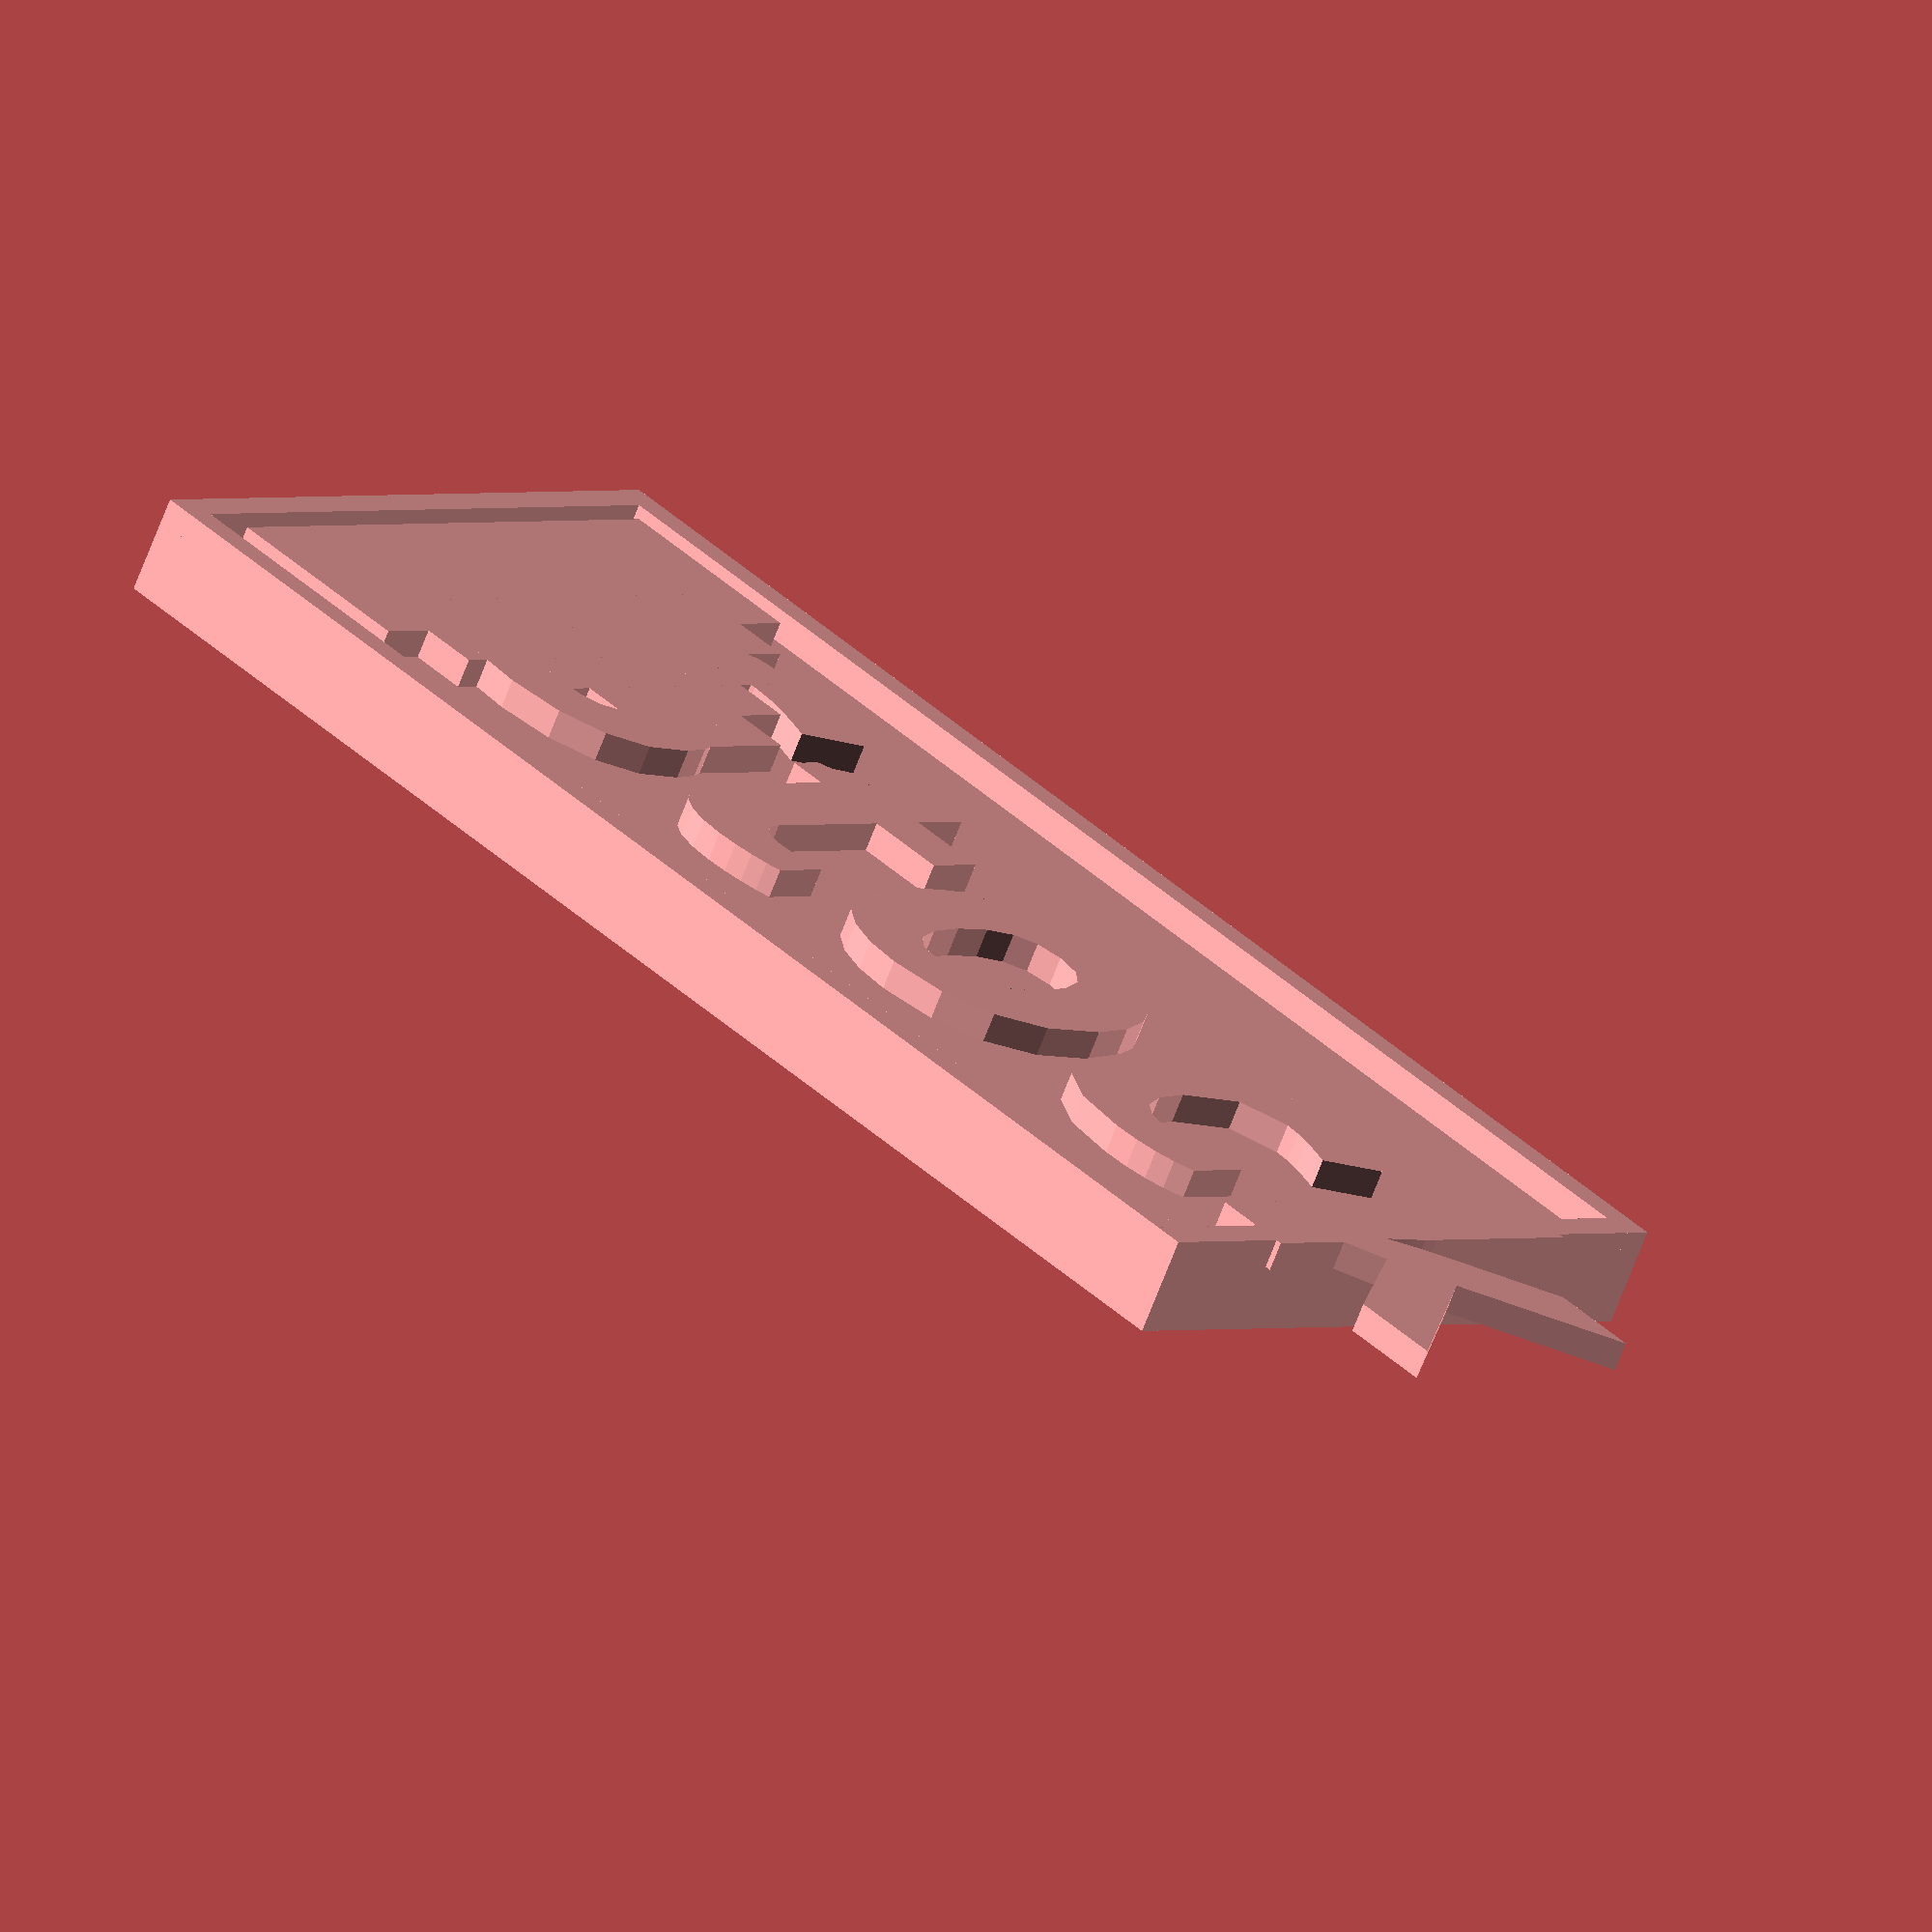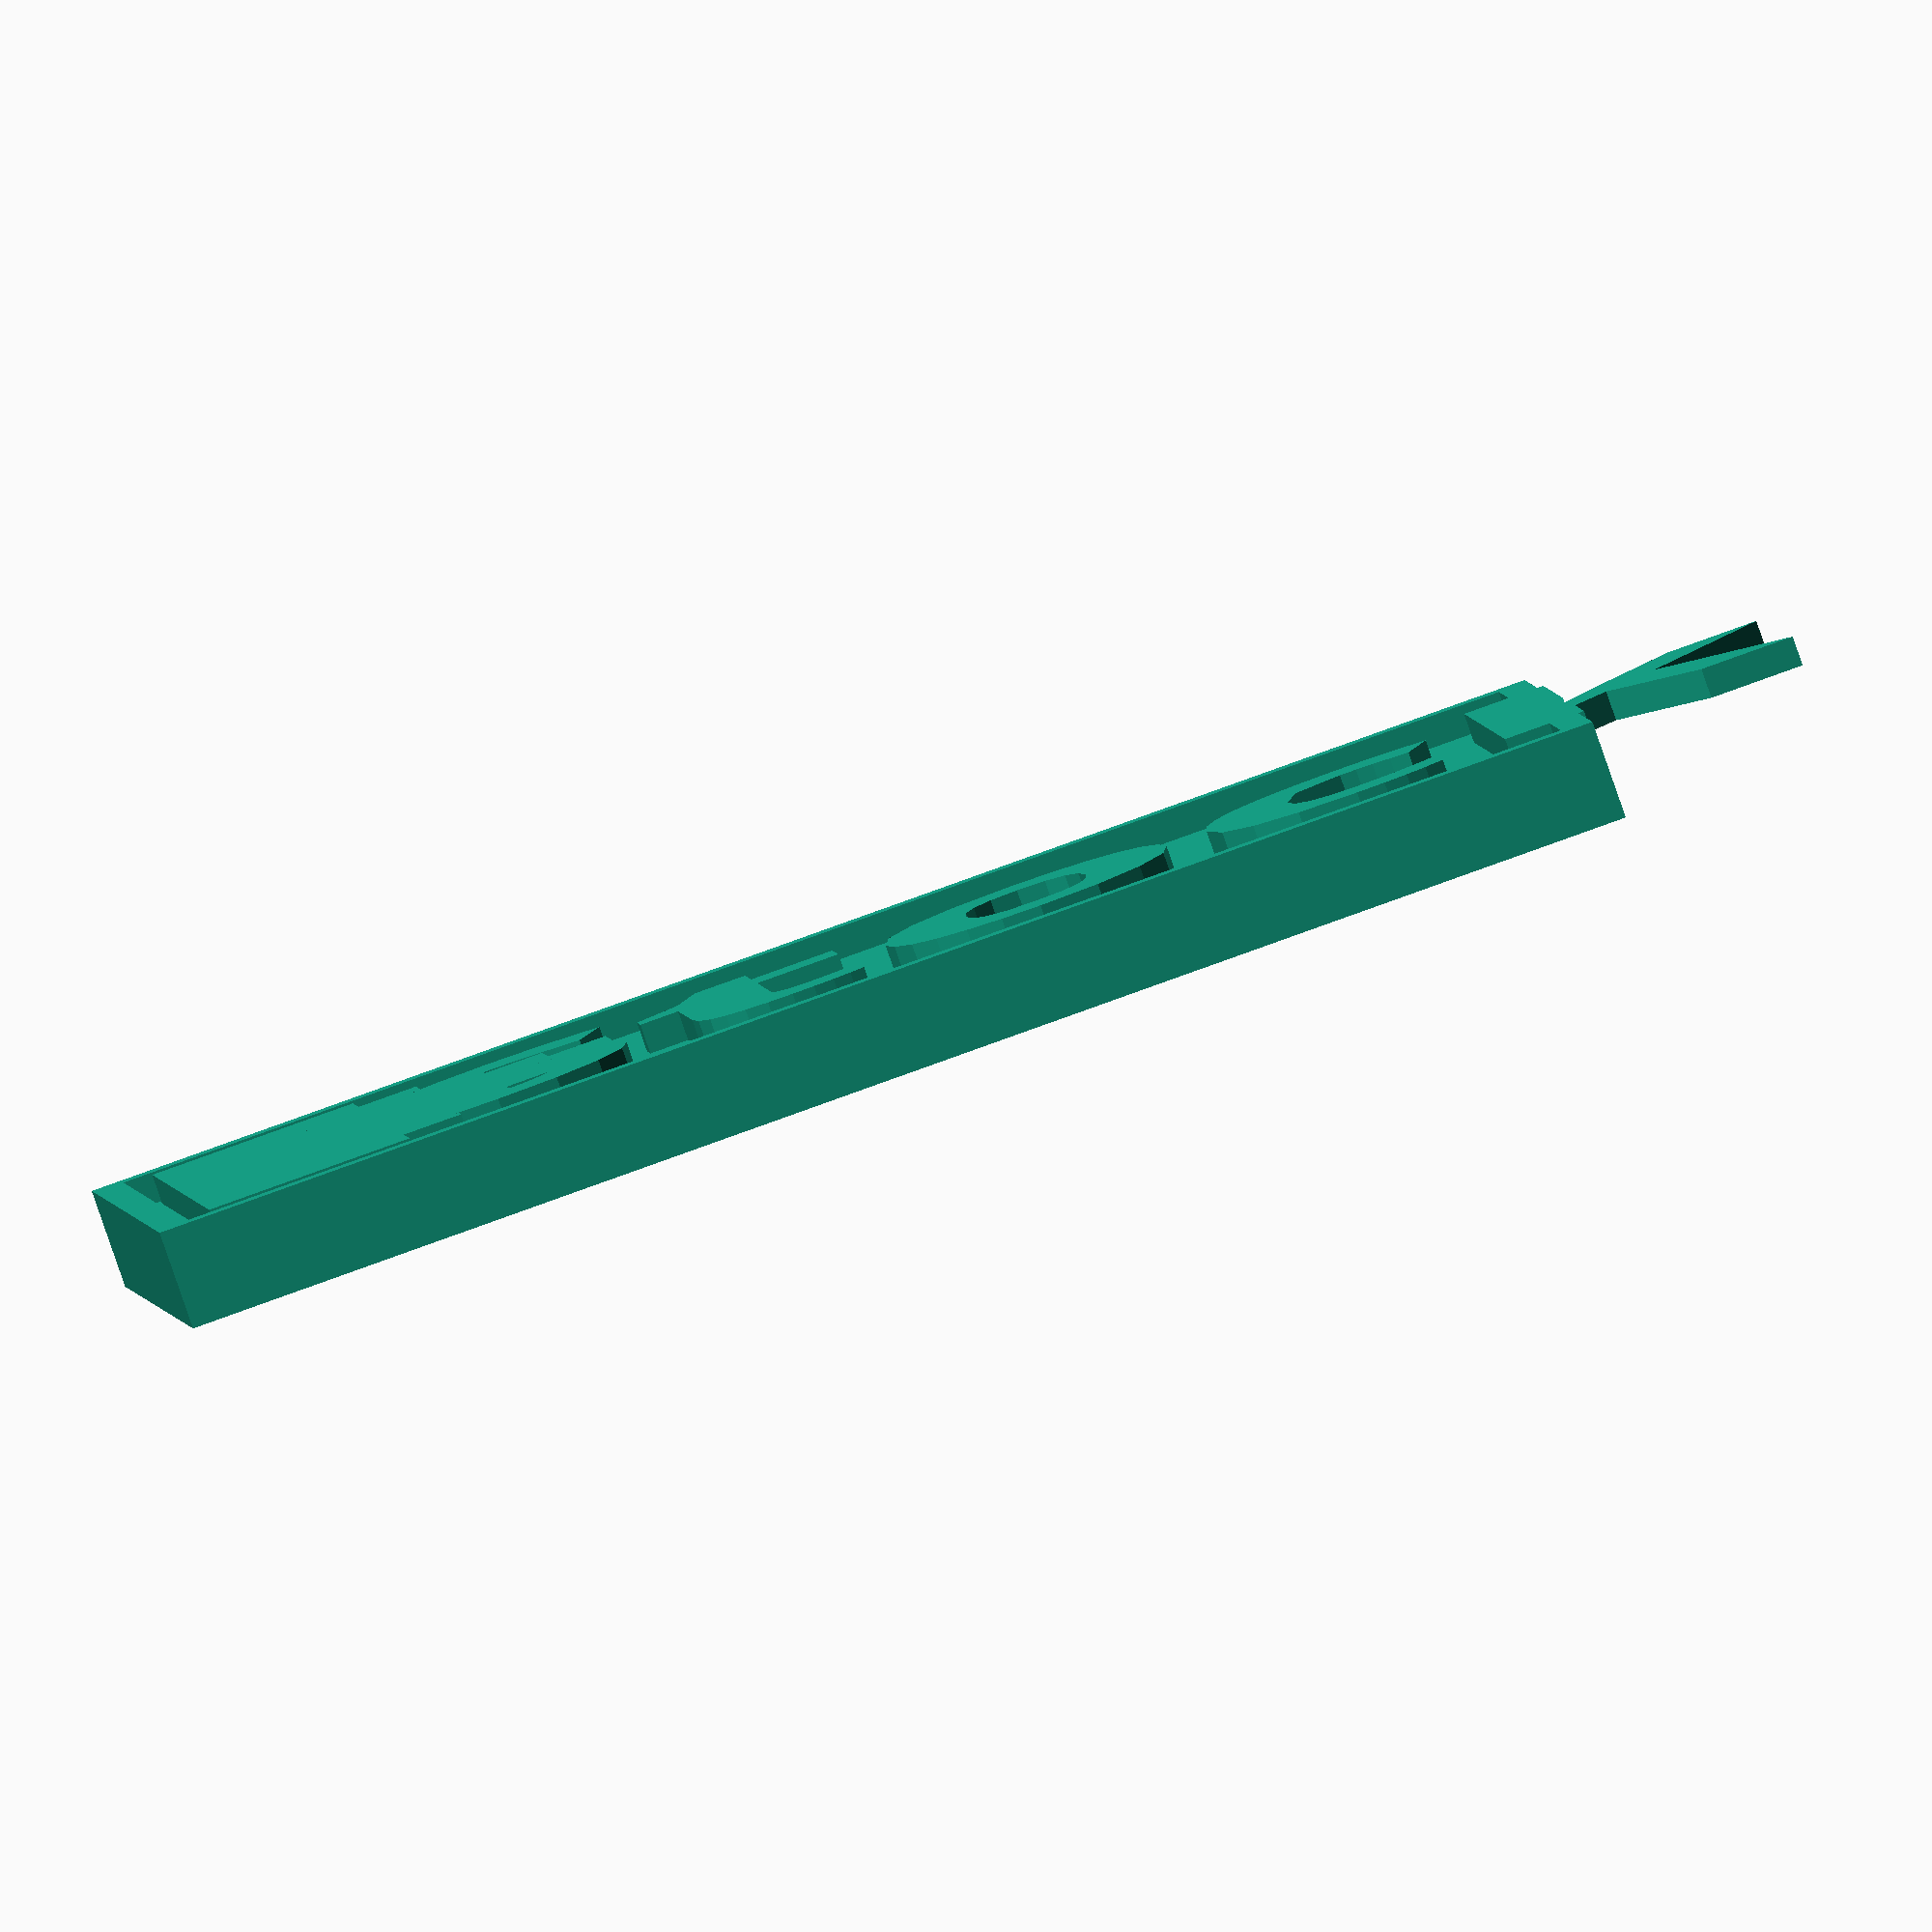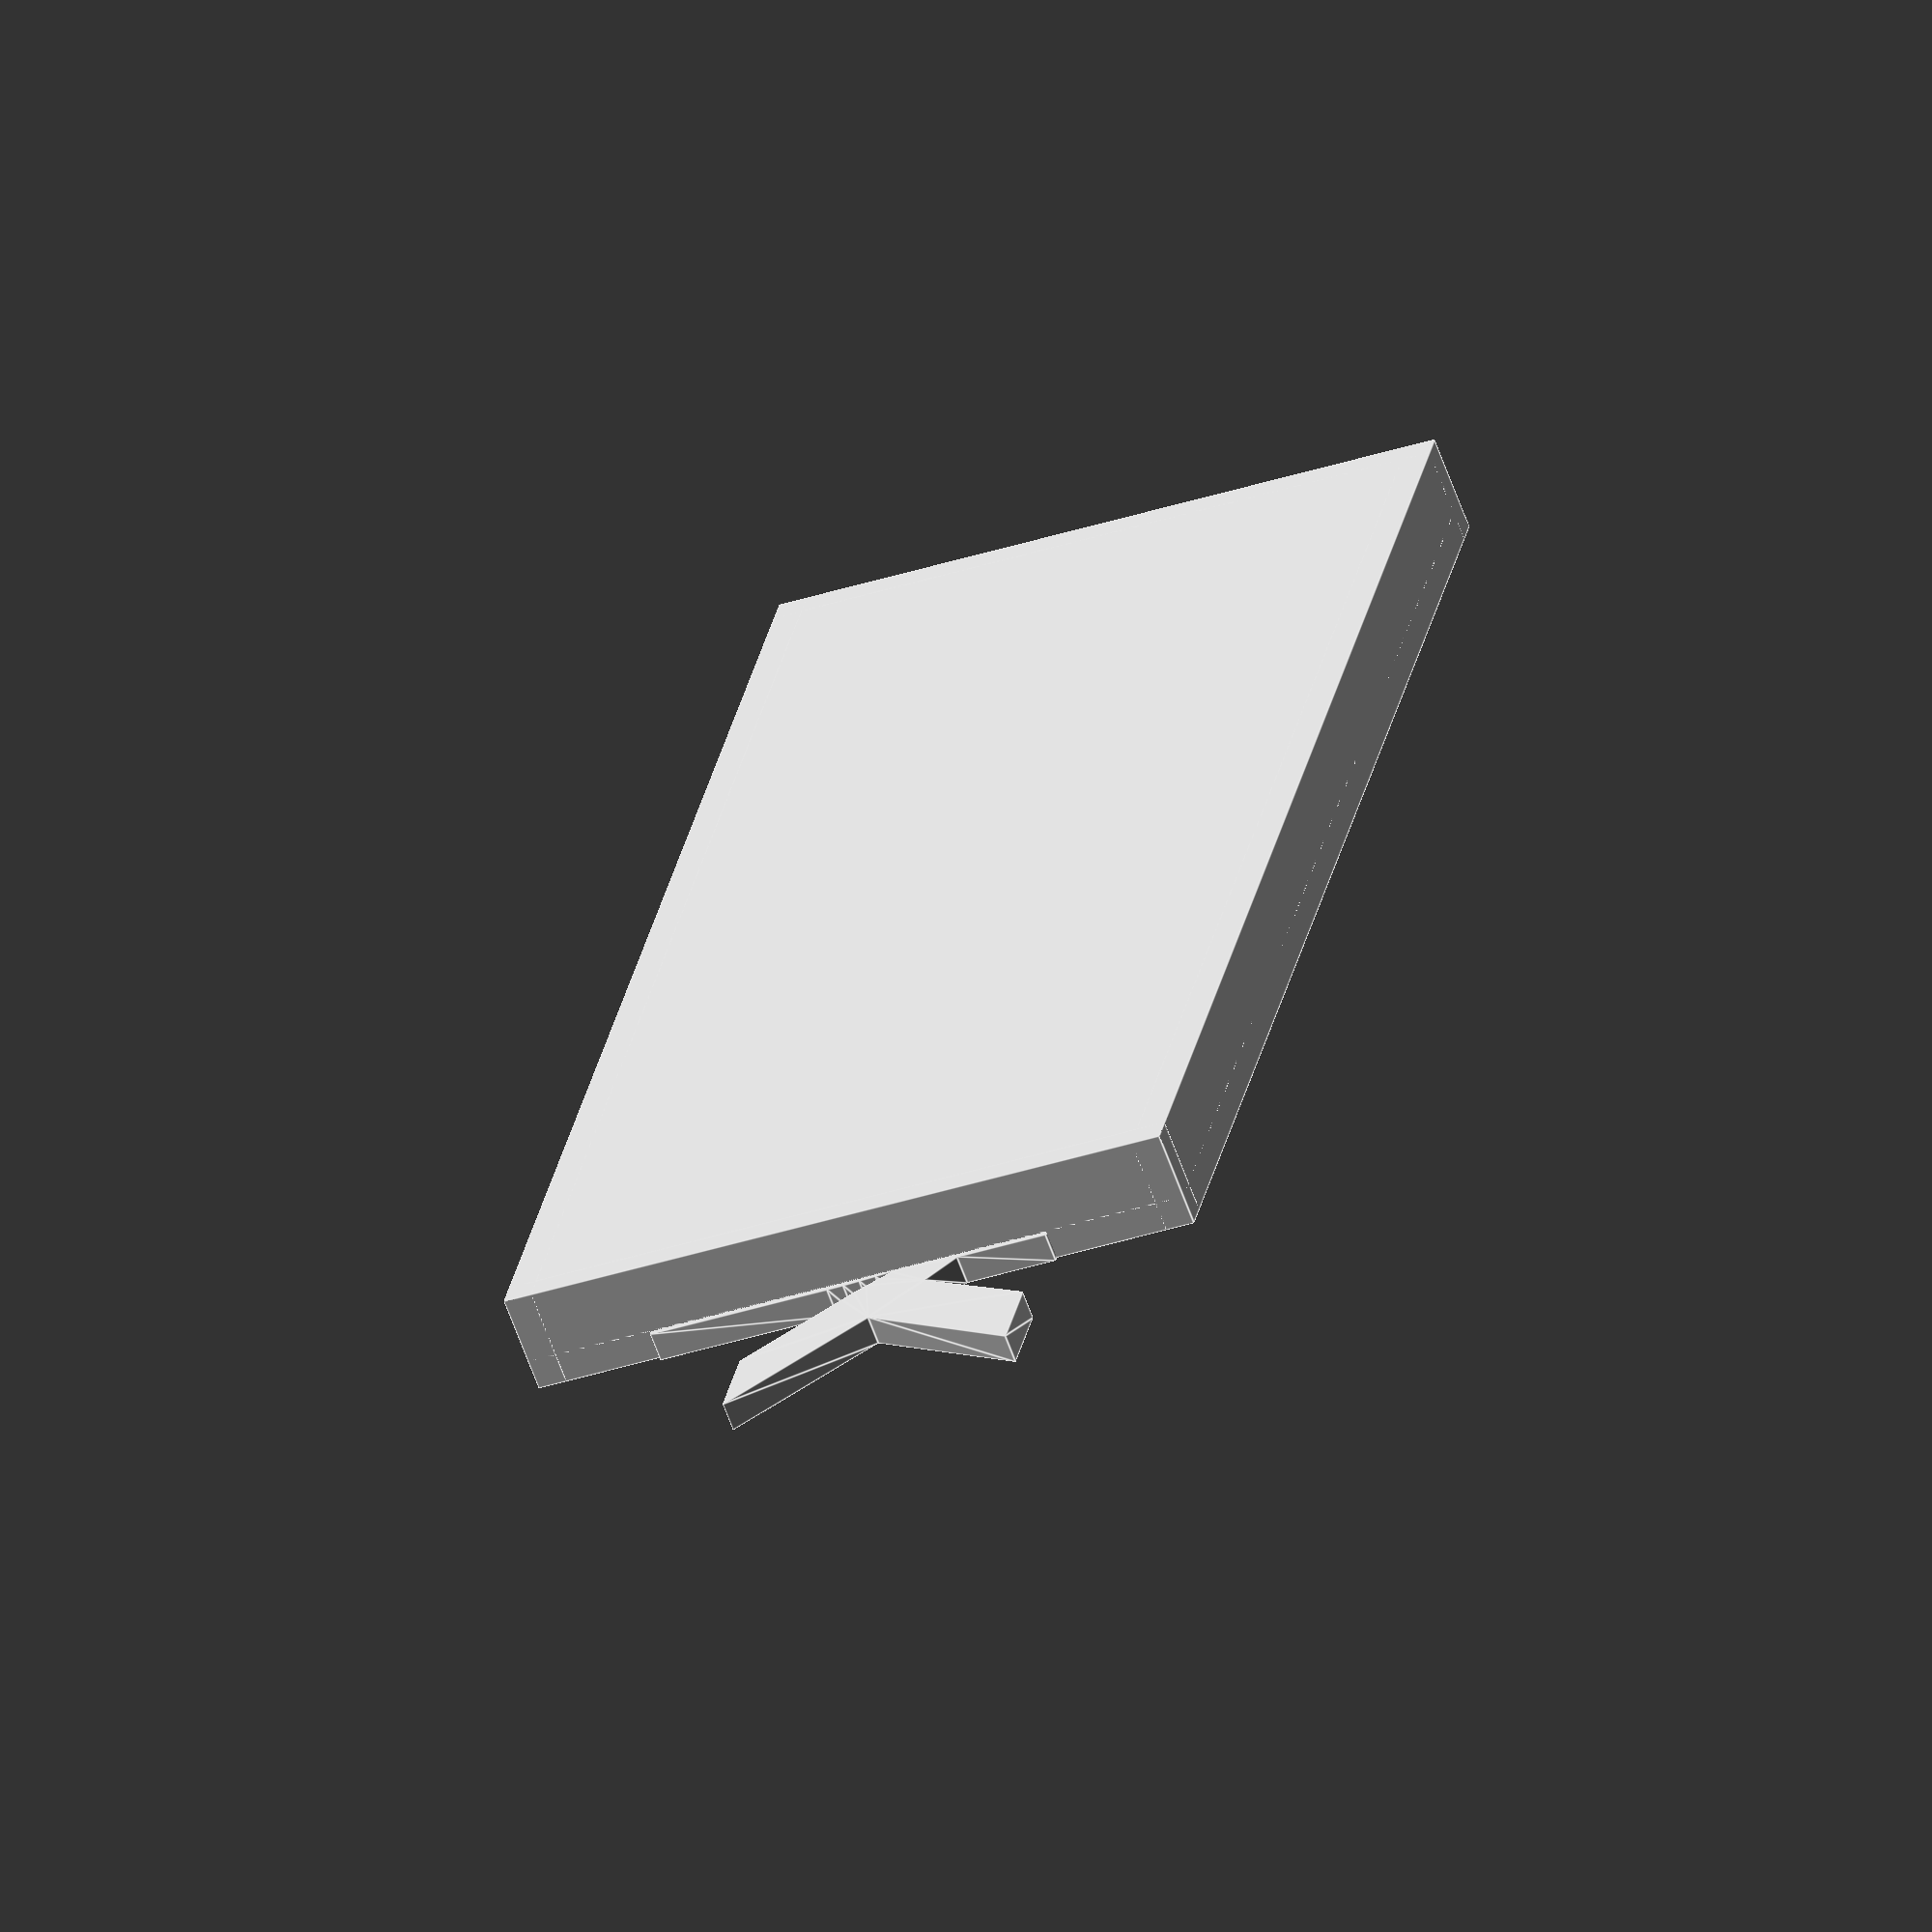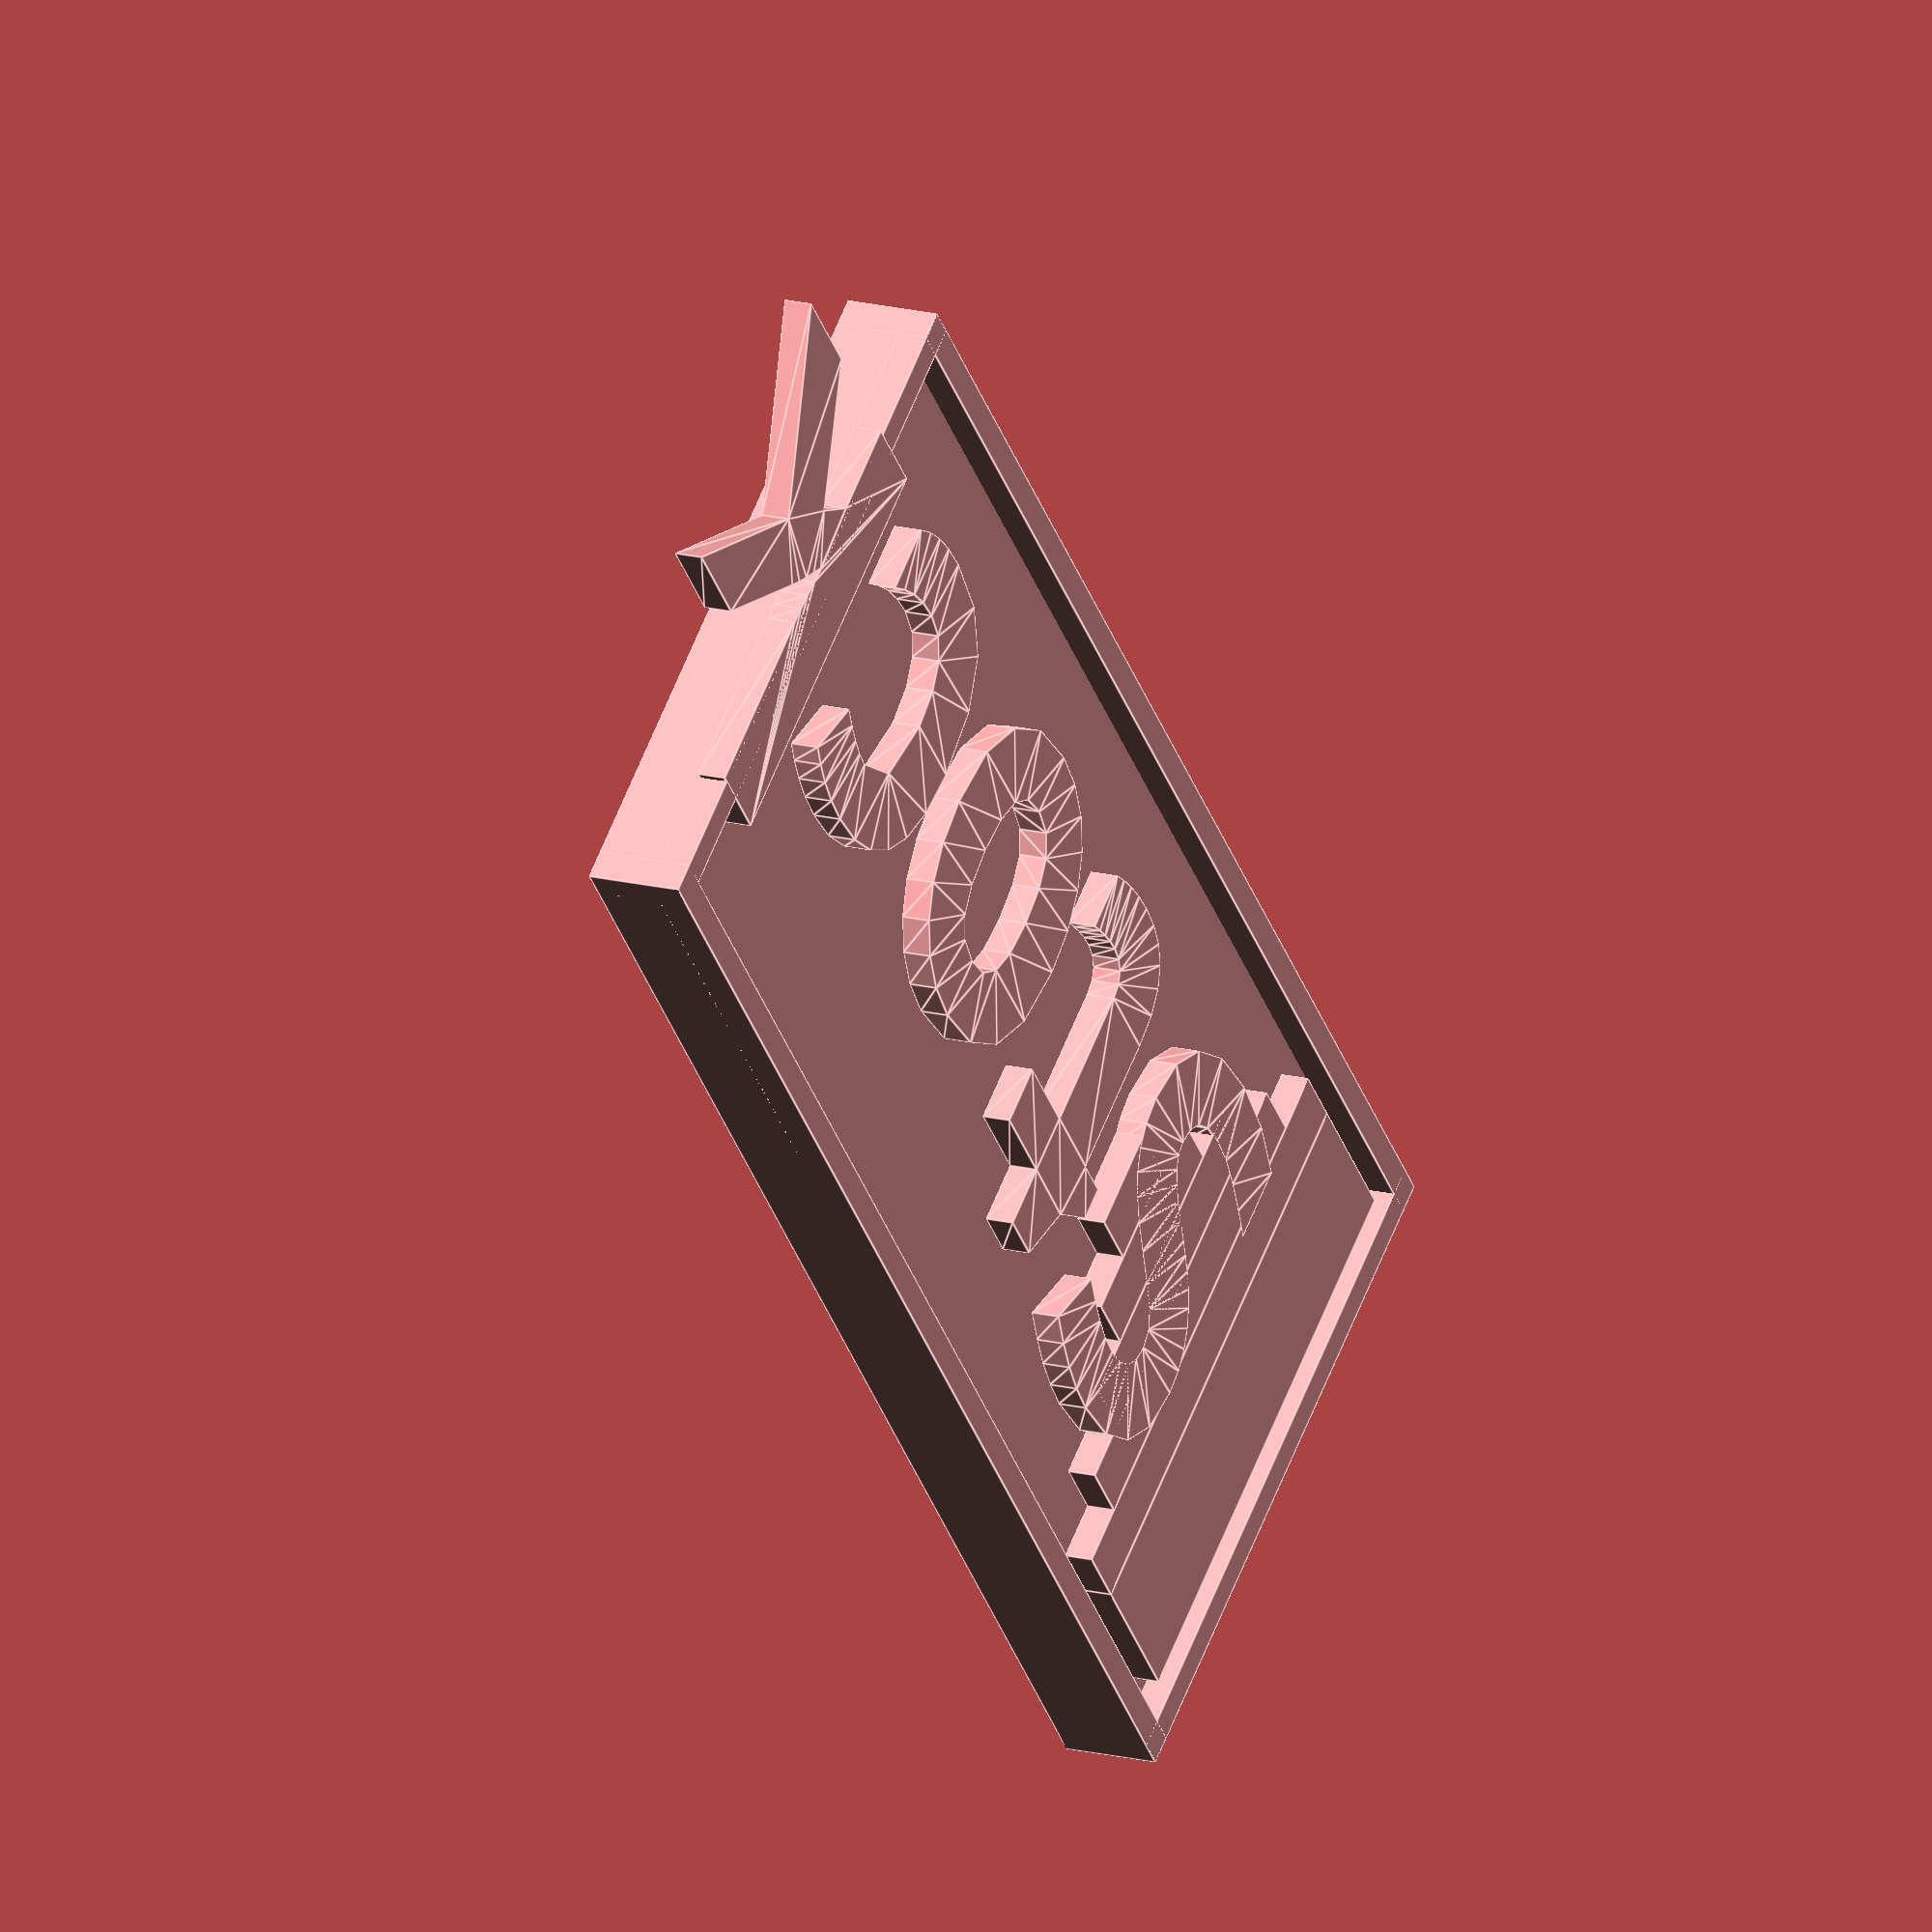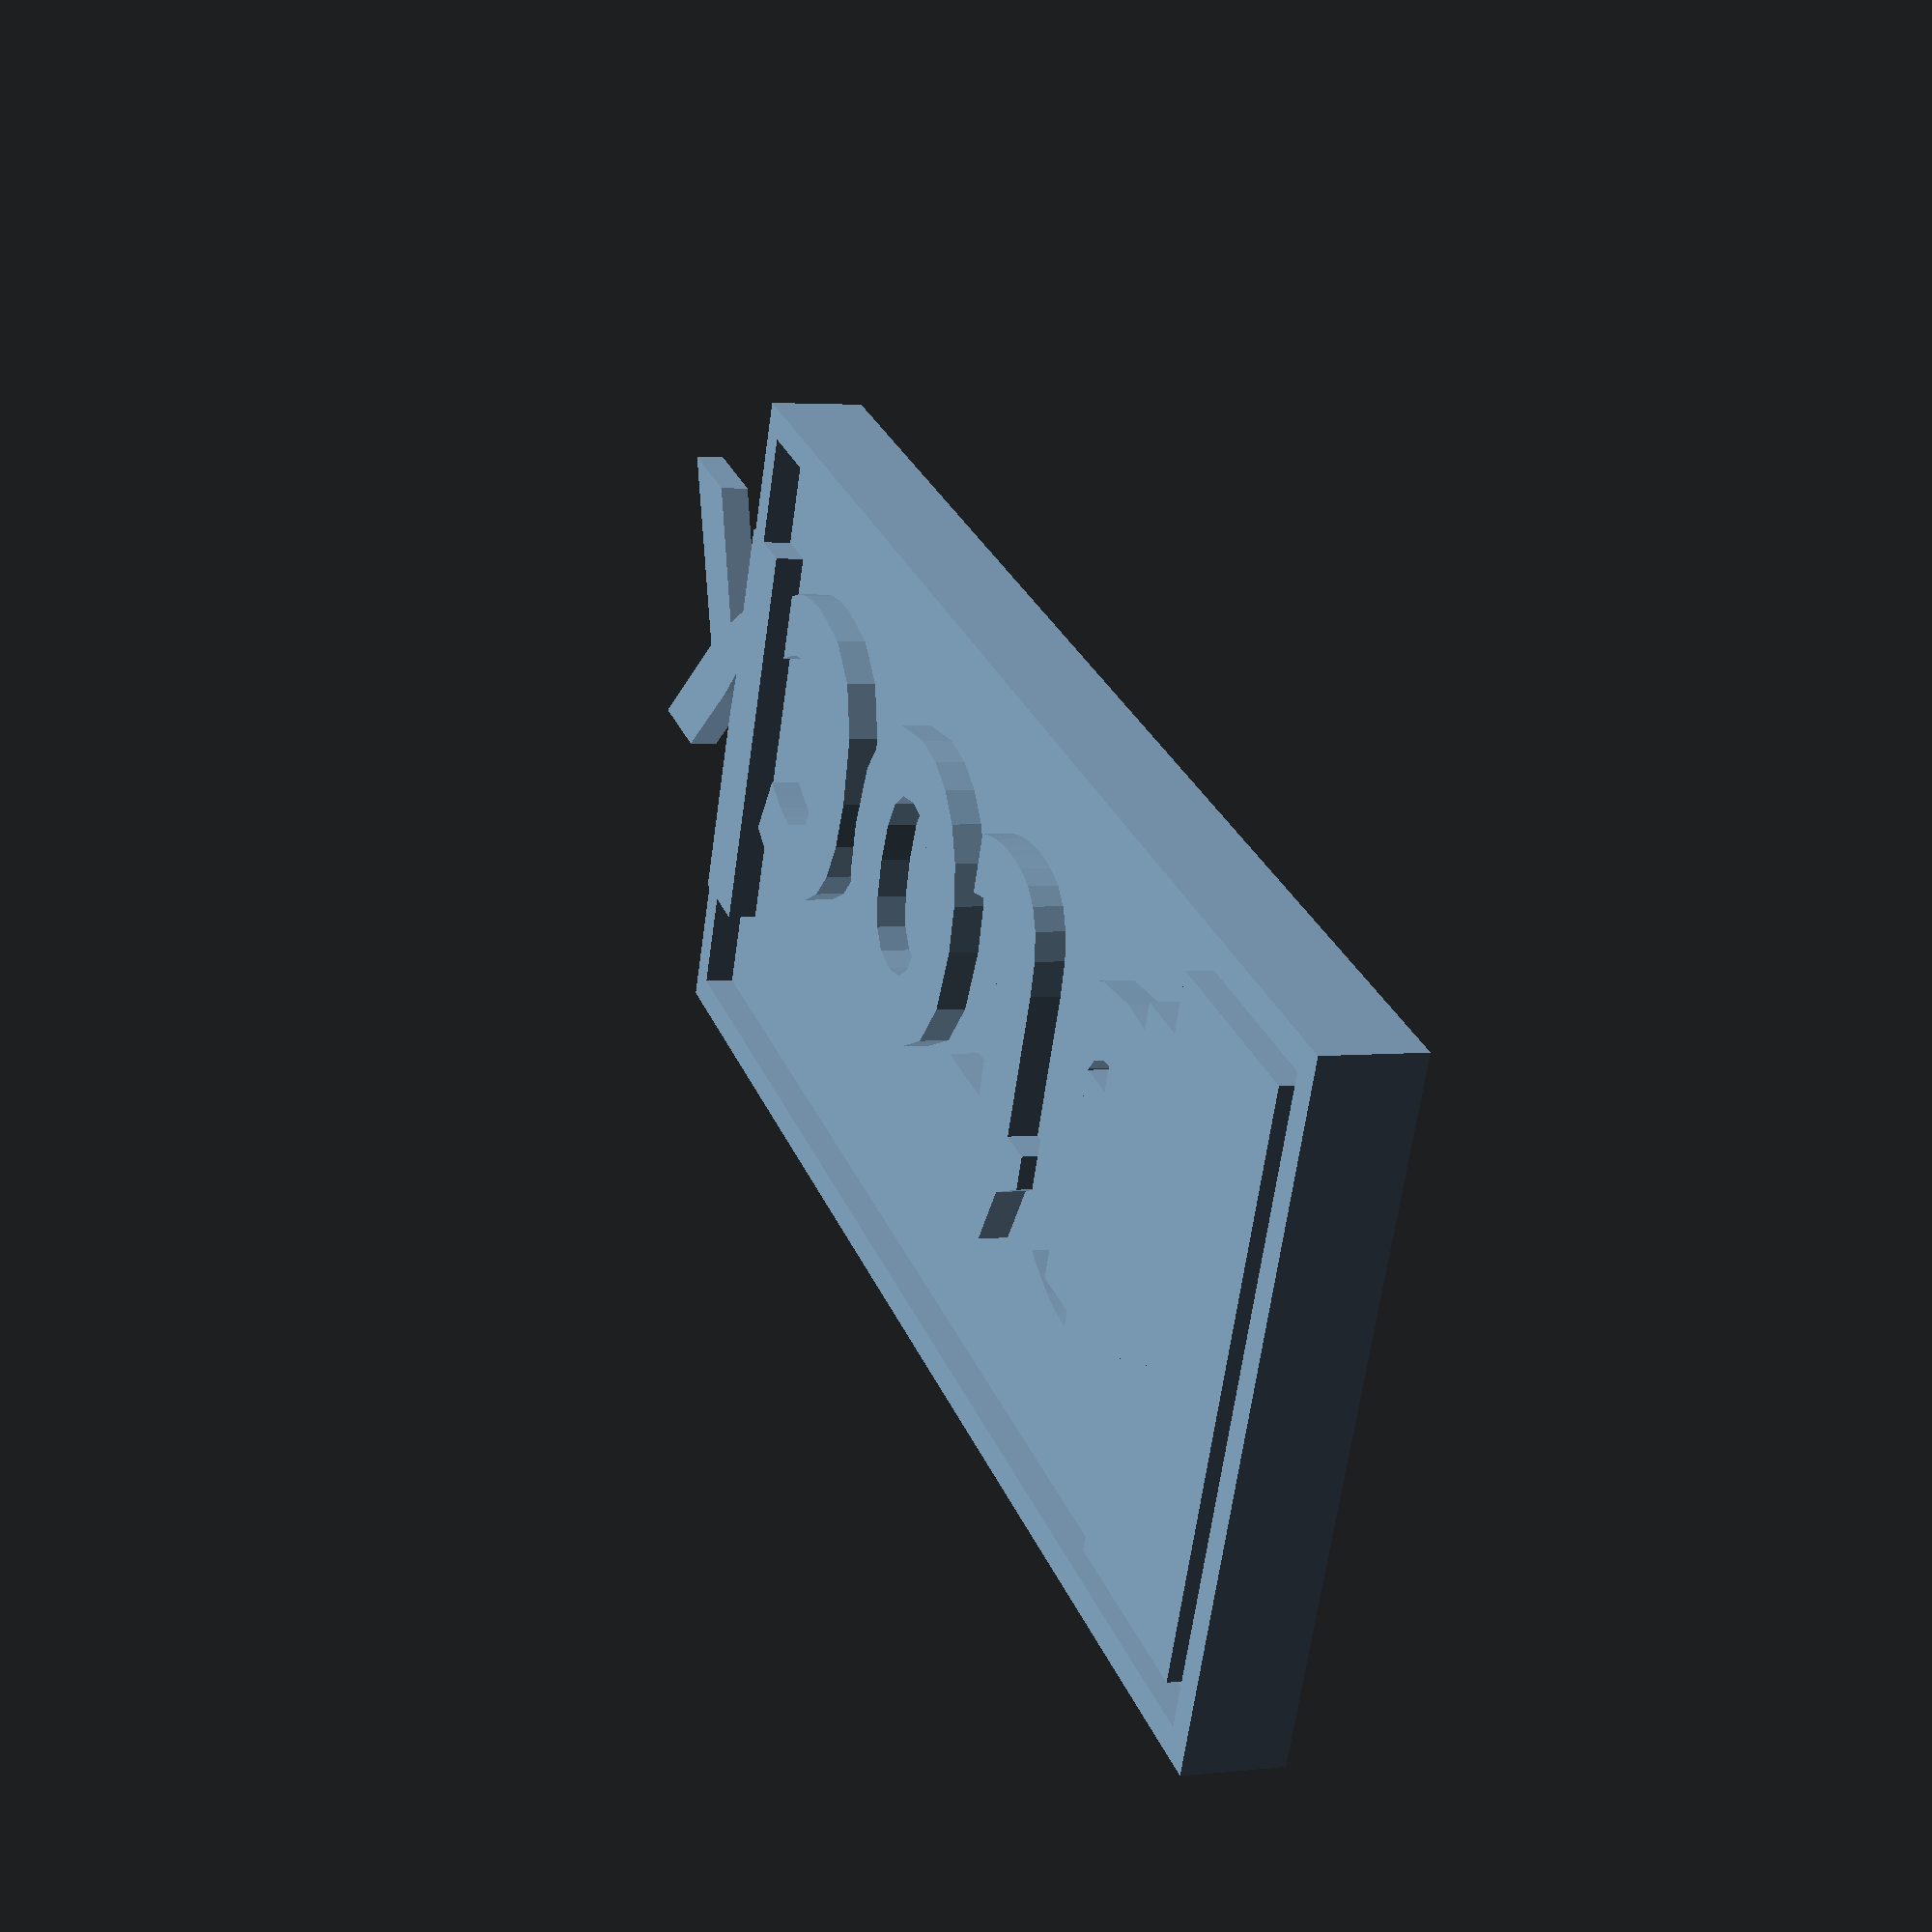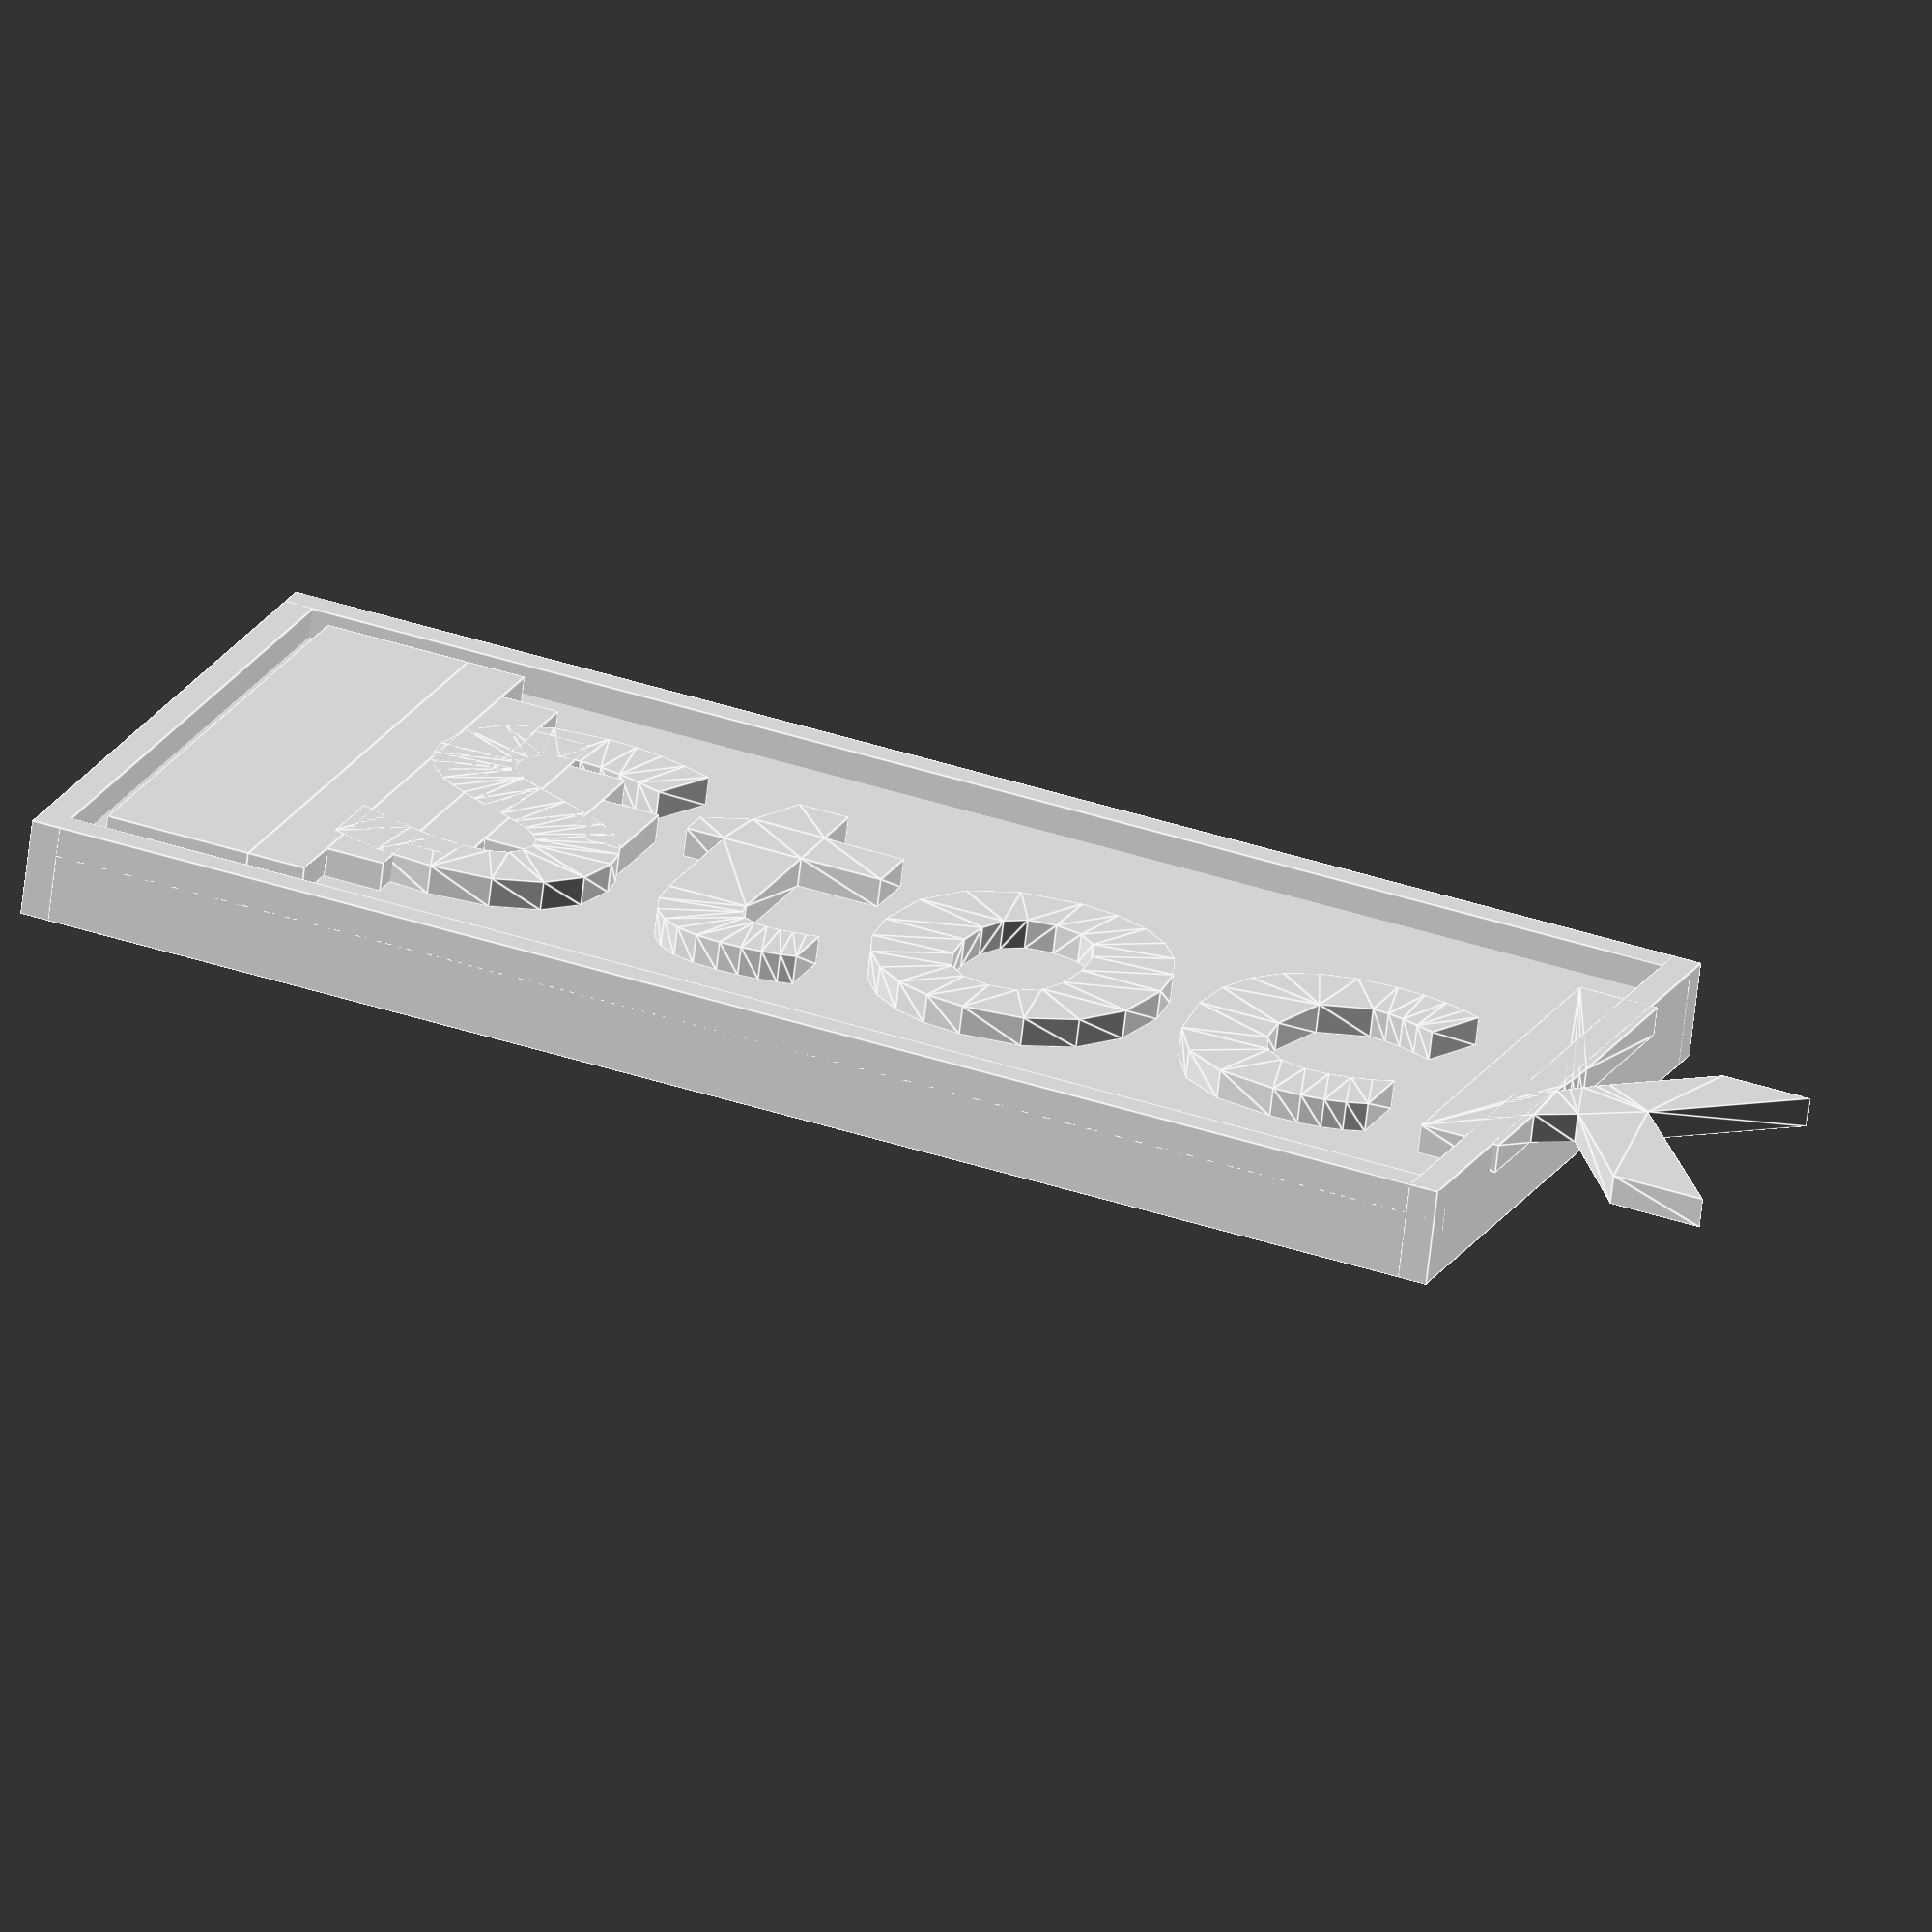
<openscad>

//    $$$$$$\   $$$$$$\   $$$$$$\  $$\   $$\ $$$$$$\ $$$$$$$\  $$$$$$$$\ 
//    $$  __$$\ $$  __$$\ $$  __$$\ $$ |  $$ |\_$$  _|$$  __$$\ $$  _____|
//    $$ /  $$ |$$ /  \__|$$ /  $$ |$$ |  $$ |  $$ |  $$ |  $$ |$$ |      
//    $$$$$$$$ |$$ |      $$ |  $$ |$$ |  $$ |  $$ |  $$$$$$$  |$$$$$\    
//    $$  __$$ |$$ |      $$ |  $$ |$$ |  $$ |  $$ |  $$  __$$< $$  __|   
//    $$ |  $$ |$$ |  $$\ $$ $$\$$ |$$ |  $$ |  $$ |  $$ |  $$ |$$ |      
//    $$ |  $$ |\$$$$$$  |\$$$$$$ / \$$$$$$  |$$$$$$\ $$ |  $$ |$$$$$$$$\ 
//    \__|  \__| \______/  \___$$$\  \______/ \______|\__|  \__|\________|
//                            \___|                                      
//      
//       Print and play - OpenScad project - by Bekkalizer and ChatGPT

// Parameters
width = 7;
height = 15;
thickness = 0.7;
extrusion = 0.3;

label = "Stock";

frame_width = 0.3;

font_name = "DIN Condensed:style=Bold";
font_size = 4;

symbol_factor = 0.3;
symbol_bottom_width = 19.5 * symbol_factor;
symbol_bottom_height = 5 * symbol_factor;
symbol_step_height = 2 * symbol_factor;
symbol_step_width = 2 * symbol_factor;
symbol_number_of_steps = 4;

symbol_margin = (width-symbol_bottom_width)/2;

// Draw the certificate main and frame;
cube([height,width,thickness]);
cube([height,frame_width,thickness + extrusion]);
cube([frame_width,width,thickness + extrusion]);
translate([height - frame_width,0,0])
    cube([frame_width,width,thickness + extrusion]);
translate([0,width - frame_width,0])
    cube([height,frame_width,thickness + extrusion]);

translate ([symbol_margin,symbol_margin,thickness]) {
    cube([symbol_bottom_height, symbol_bottom_width, extrusion]);
    
    
    for( i = [0 : symbol_number_of_steps] ) {
        echo(symbol_bottom_width - symbol_step_width*2*i);
        
        translate([symbol_step_height*i + symbol_bottom_height,symbol_step_width*i,0]) {
            cube([symbol_step_height, 
                symbol_bottom_width - symbol_step_width*2*i, 
                extrusion]);
        }
    }
}

// Etched text on top
translate([(height + symbol_margin + symbol_bottom_height + symbol_step_height * symbol_number_of_steps)/2,width/2,thickness])
    linear_extrude(height = extrusion)
        text(label, size = font_size, font = font_name, halign = "center", valign = "center");


</openscad>
<views>
elev=69.3 azim=44.9 roll=339.0 proj=o view=solid
elev=84.7 azim=354.2 roll=19.2 proj=o view=wireframe
elev=66.2 azim=78.9 roll=200.2 proj=o view=edges
elev=344.1 azim=229.3 roll=298.7 proj=o view=edges
elev=356.5 azim=203.2 roll=69.3 proj=p view=wireframe
elev=67.1 azim=21.9 roll=353.4 proj=o view=edges
</views>
